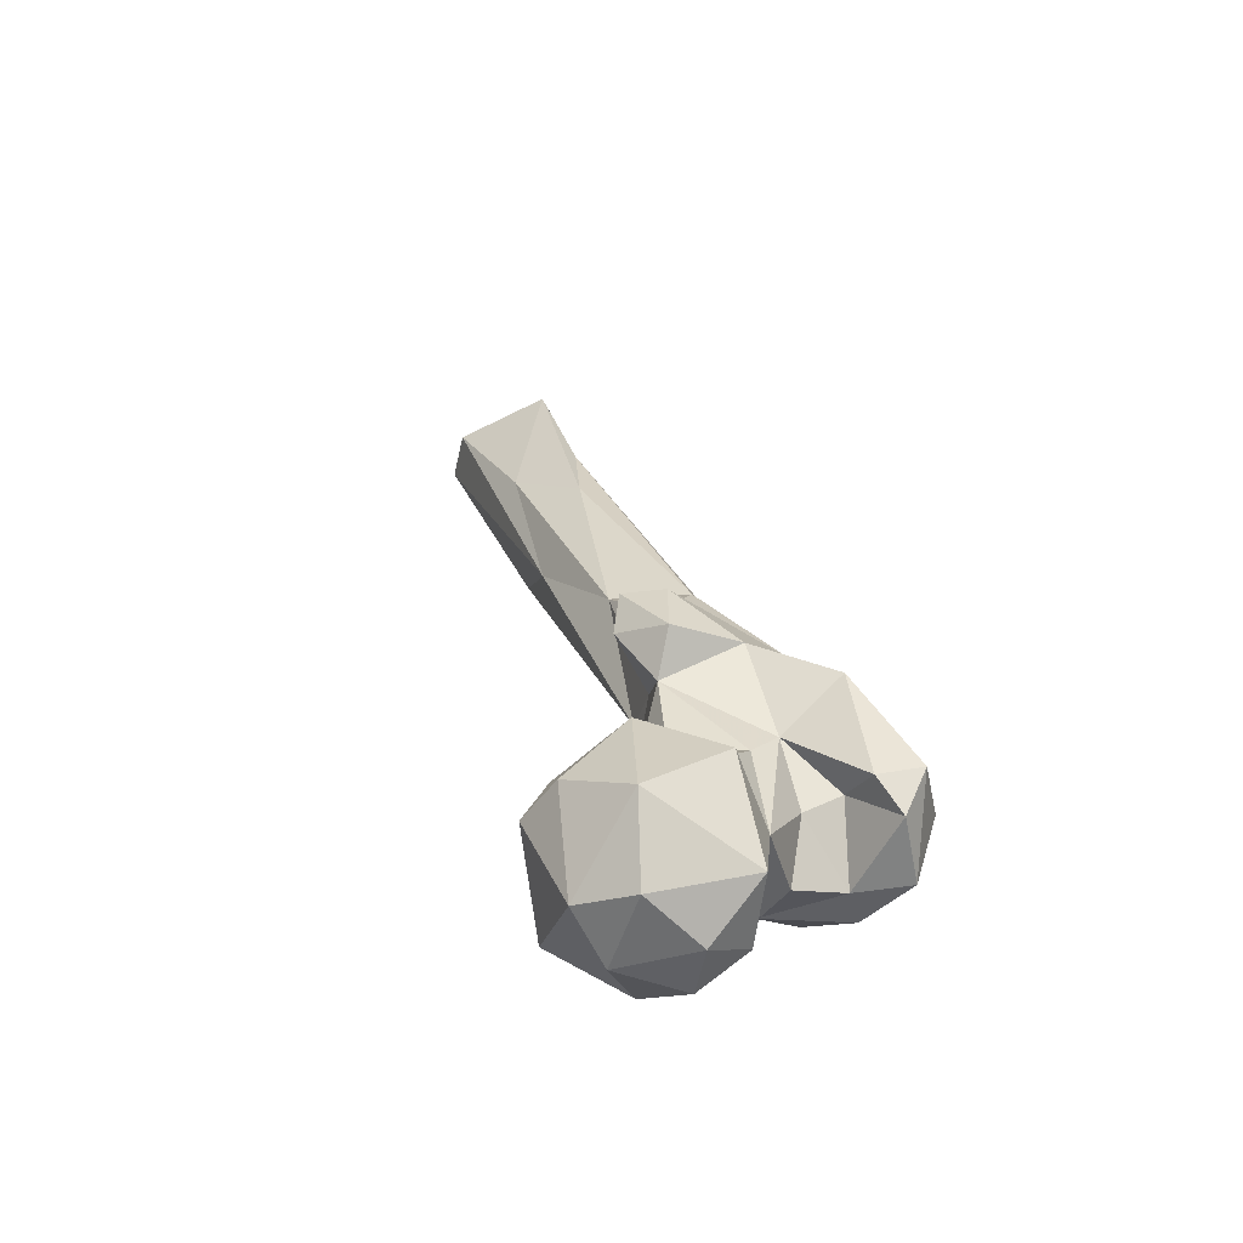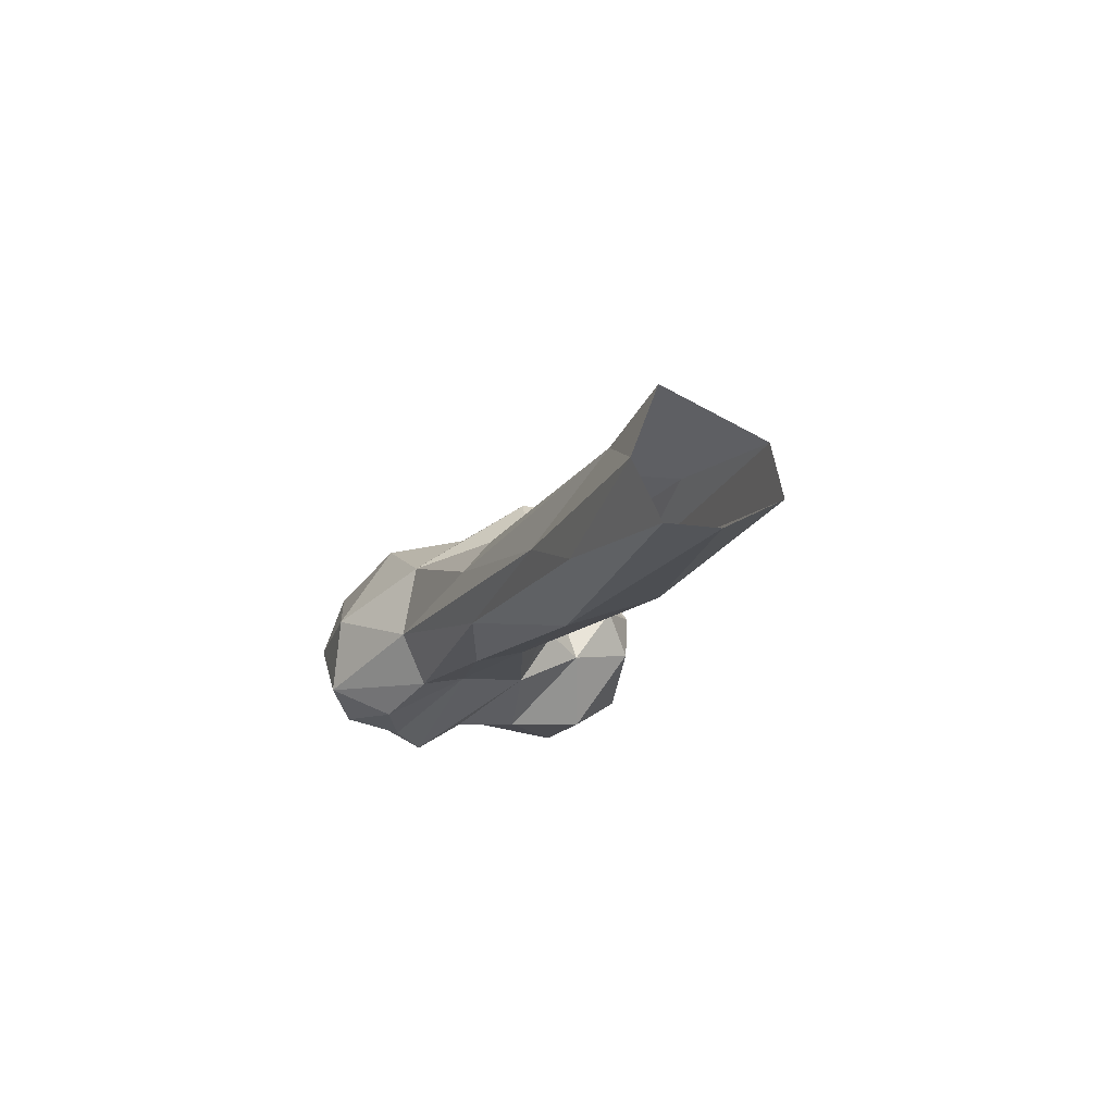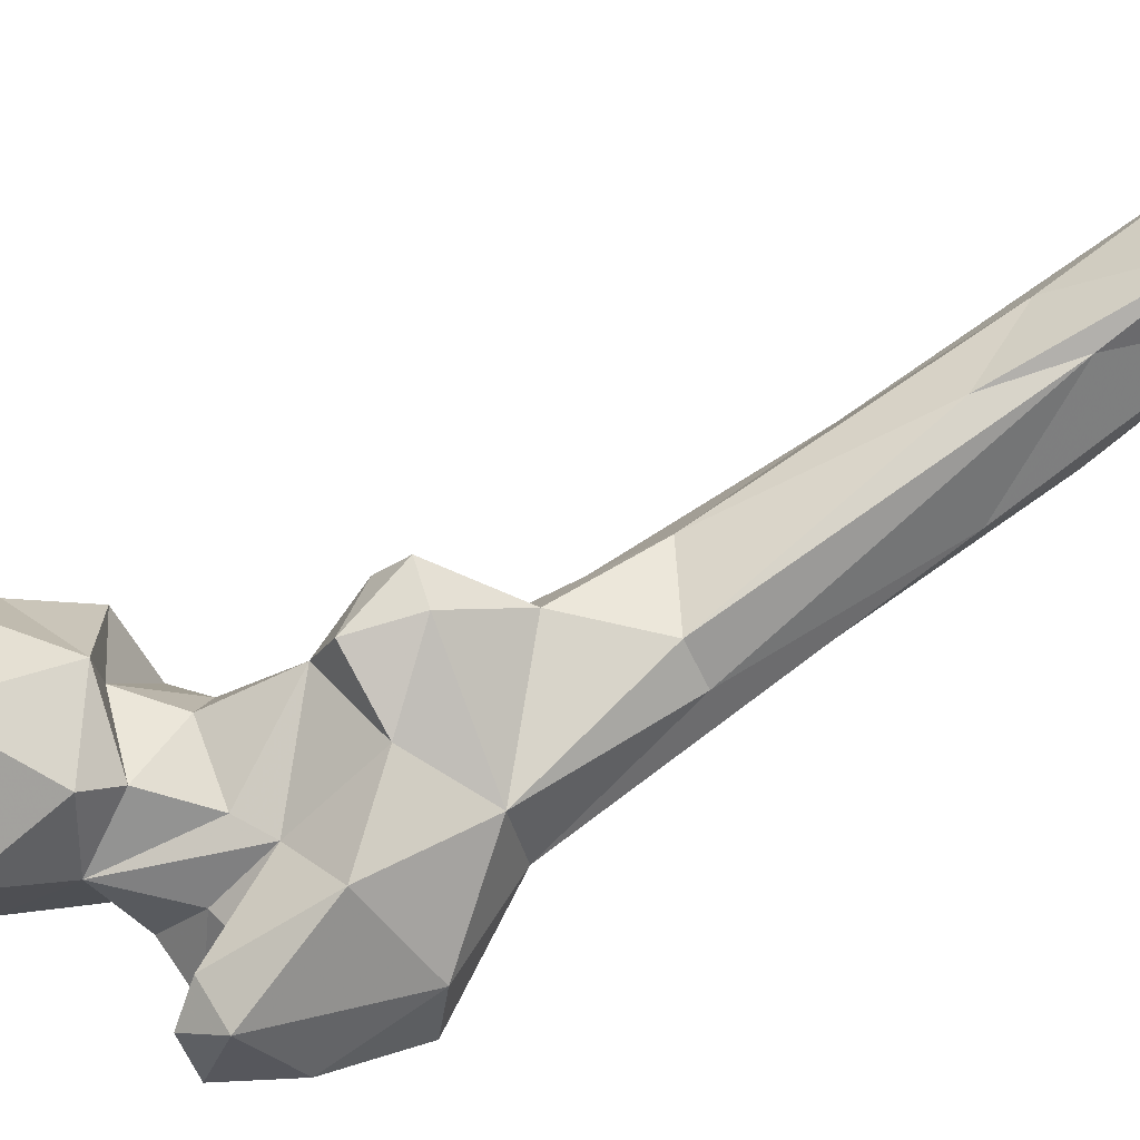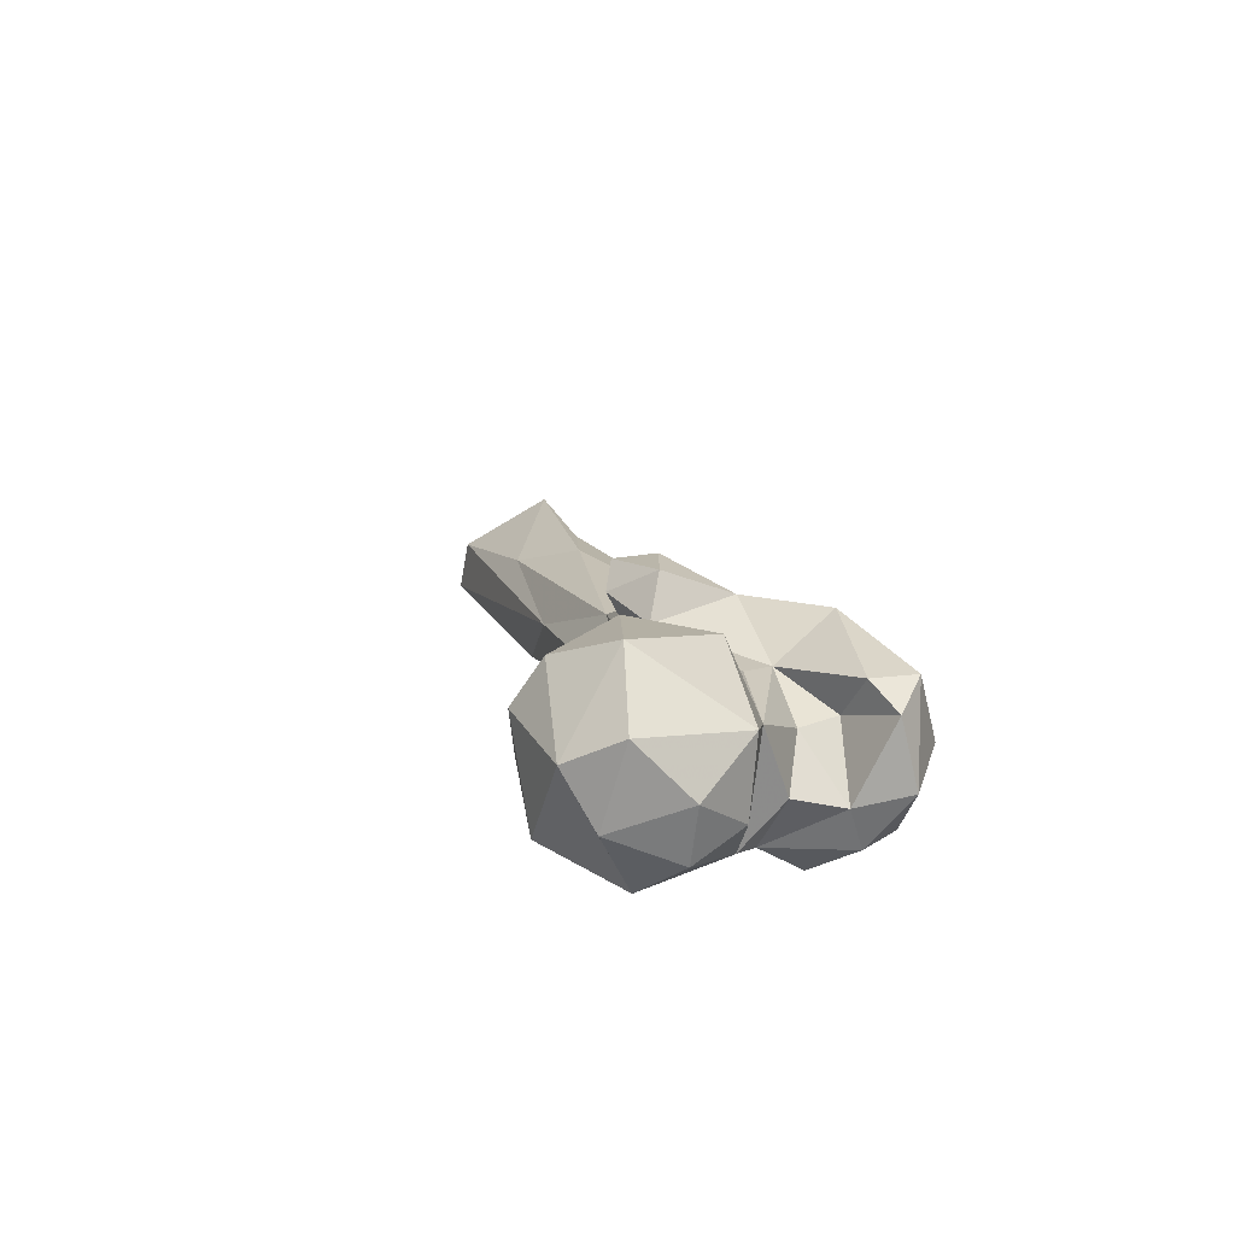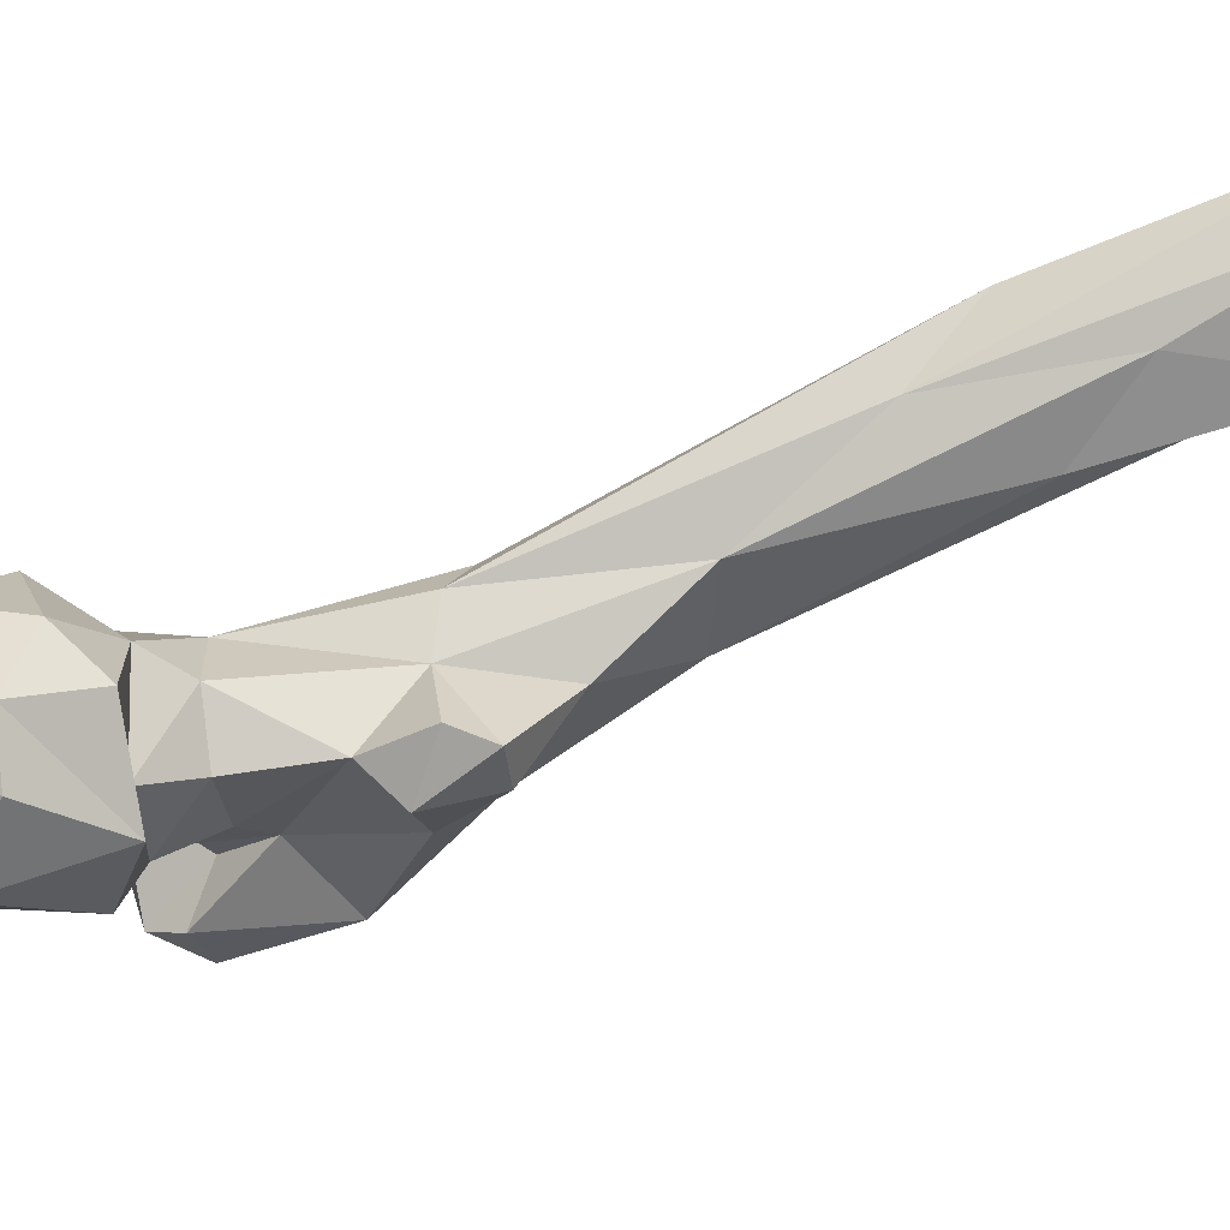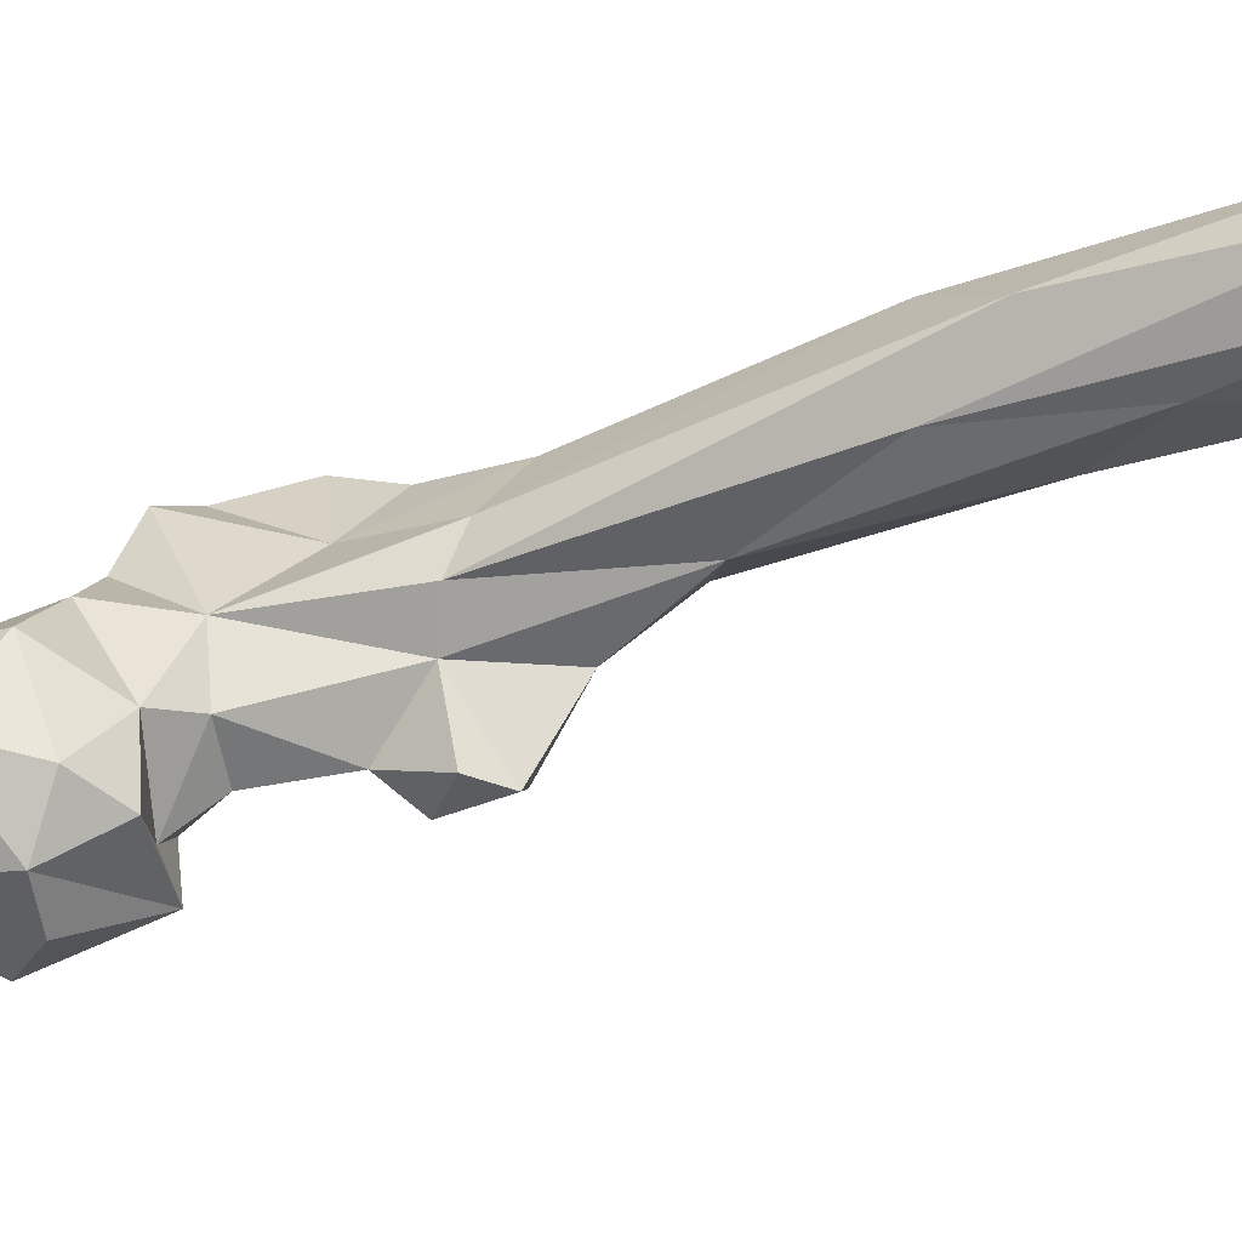
<metadata>
{"format":"obj","ext":"obj","renderer":"f3d","projection":"perspective","resolution":1024,"background":"white","views":[{"elev":-44.7,"azim":-63.9,"up":"+Z"},{"elev":58.3,"azim":118.1,"up":"+Z"},{"elev":-50.3,"azim":-60.9,"up":"+Y"},{"elev":-59.3,"azim":-61.7,"up":"+Z"},{"elev":25.9,"azim":-89.1,"up":"+Y"},{"elev":65.7,"azim":-92.5,"up":"+Y"}]}
</metadata>
<code>
v 281.8 120.7 747.2
v 293.9 129 747.4
v 279.2 140.6 747.2
v 264.4 126.2 750.1
v 265 141.8 753.2
v 298.5 143.8 753.8
v 279.9 106.7 759.8
v 295.5 116.9 755.2
v 281.6 156.9 759.6
v 254.8 122.1 768.3
v 298.6 153.8 772.3
v 312.7 127.5 773
v 254.9 139.4 776.1
v 261.4 151.3 774.9
v 289.8 109.7 777.3
v 310.2 138.5 778.5
v 273.2 109.5 787.2
v 275.1 157.7 780
v 308.9 113.3 778
v 319.4 125.8 782.1
v 263.3 127.5 794.4
v 287.6 147.6 790.2
v 322.3 90.46 780.9
v 306.6 86.44 786.1
v 319.4 104.3 781.5
v 330.5 106.8 782.3
v 279.8 114.7 792.1
v 303.4 107.7 792.5
v 333.6 121.1 788
v 269.9 149.3 790.7
v 306.5 80.7 797.3
v 300.1 90.08 793.8
v 308.2 99.74 798.1
v 337.8 100.9 794.3
v 292.1 113.9 803.2
v 305.9 139.3 799.1
v 325.2 85.5 800.2
v 335.8 115.9 796.4
v 297.6 109.4 809.6
v 272 131.7 790.9
v 289.2 140.3 799.9
v 339.9 117.1 815.6
v 281.5 128.2 801.8
v 321.4 130 817.4
v 340 99.13 814
v 325.2 93.88 824.7
v 283.1 130.8 822.5
v 297 139.5 833.7
v 298.4 93.84 822.5
v 306.2 147.7 834.9
v 326.8 115.7 838.3
v 291.3 113.6 833.7
v 333.4 125.4 829.9
v 317.3 146.6 839.6
v 276.8 125 831.6
v 330 140.3 849.7
v 310 110.3 843.5
v 278.6 139.2 836.3
v 280.5 126.9 846.6
v 276.2 136.6 845.5
v 333.3 142 876
v 295.7 136.8 857.6
v 320.9 132.3 874.8
v 328.2 188.8 918
v 304.9 153.5 877.2
v 313.7 176.7 903.9
v 310.5 134.2 875.4
v 338.3 170.7 906.1
v 332 158.2 920.7
v 310.8 165.1 928.5
v 316.3 169.3 948.6
v 338.8 171.7 936.6
v 311.9 185 941.6
v 342.5 194.3 972.9
v 316.2 205.2 974.7
v 326.5 213.4 973.6
v 339.3 205.7 974.9
v 332.3 181.8 974.2
v 314.2 179 975.5
f 73 79 75
f 71 78 79
f 72 74 78
f 64 76 77
f 68 77 74
f 69 78 71
f 70 79 73
f 69 72 78
f 66 75 76
f 64 66 76
f 65 70 73
f 61 72 69
f 63 71 67
f 65 73 66
f 67 71 70
f 65 67 70
f 62 67 65
f 51 69 63
f 54 68 56
f 50 65 66
f 64 77 68
f 57 63 67
f 51 61 69
f 57 67 62
f 48 62 65
f 56 68 61
f 59 62 60
f 57 62 59
f 53 56 61
f 55 59 60
f 52 57 59
f 47 58 48
f 55 60 58
f 52 59 55
f 44 56 53
f 47 55 58
f 47 52 55
f 46 57 49
f 32 49 39
f 45 53 51
f 39 49 52
f 21 27 40
f 36 50 54
f 42 44 53
f 15 27 17
f 35 39 47
f 51 63 57
f 36 48 50
f 31 49 32
f 42 53 45
f 14 21 30
f 41 43 47
f 31 46 49
f 22 30 40
f 35 47 43
f 46 51 57
f 5 13 14
f 36 41 48
f 63 69 71
f 29 36 44
f 34 45 37
f 32 39 33
f 31 37 46
f 27 35 43
f 40 43 41
f 29 44 38
f 34 38 42
f 44 54 56
f 28 33 39
f 16 36 20
f 22 40 41
f 36 54 44
f 3 5 6
f 6 11 16
f 21 40 30
f 15 28 39
f 26 38 34
f 38 44 42
f 23 34 37
f 16 22 36
f 70 71 79
f 23 37 31
f 4 10 5
f 13 21 14
f 20 36 29
f 15 39 35
f 17 27 21
f 19 20 25
f 10 21 13
f 50 64 54
f 14 30 18
f 15 35 27
f 37 45 46
f 18 30 22
f 23 26 34
f 9 18 11
f 24 32 33
f 66 73 75
f 68 74 72
f 11 22 16
f 20 29 26
f 3 4 5
f 48 65 50
f 7 8 15
f 10 17 21
f 20 26 25
f 4 7 10
f 19 25 28
f 48 60 62
f 24 33 25
f 11 18 22
f 39 52 47
f 15 19 28
f 1 3 2
f 48 58 60
f 1 4 3
f 61 68 72
f 12 19 15
f 23 24 25
f 12 16 20
f 23 31 24
f 1 7 4
f 54 64 68
f 1 8 7
f 26 29 38
f 12 20 19
f 50 66 64
f 25 33 28
f 5 10 13
f 49 57 52
f 27 43 40
f 7 17 10
f 5 14 9
f 5 9 6
f 2 3 6
f 34 42 45
f 6 16 12
f 23 25 26
f 7 15 17
f 8 12 15
f 45 51 46
f 9 14 18
f 2 12 8
f 6 9 11
f 41 47 48
f 24 31 32
f 1 2 8
f 51 53 61
f 22 41 36
f 2 6 12

</code>
